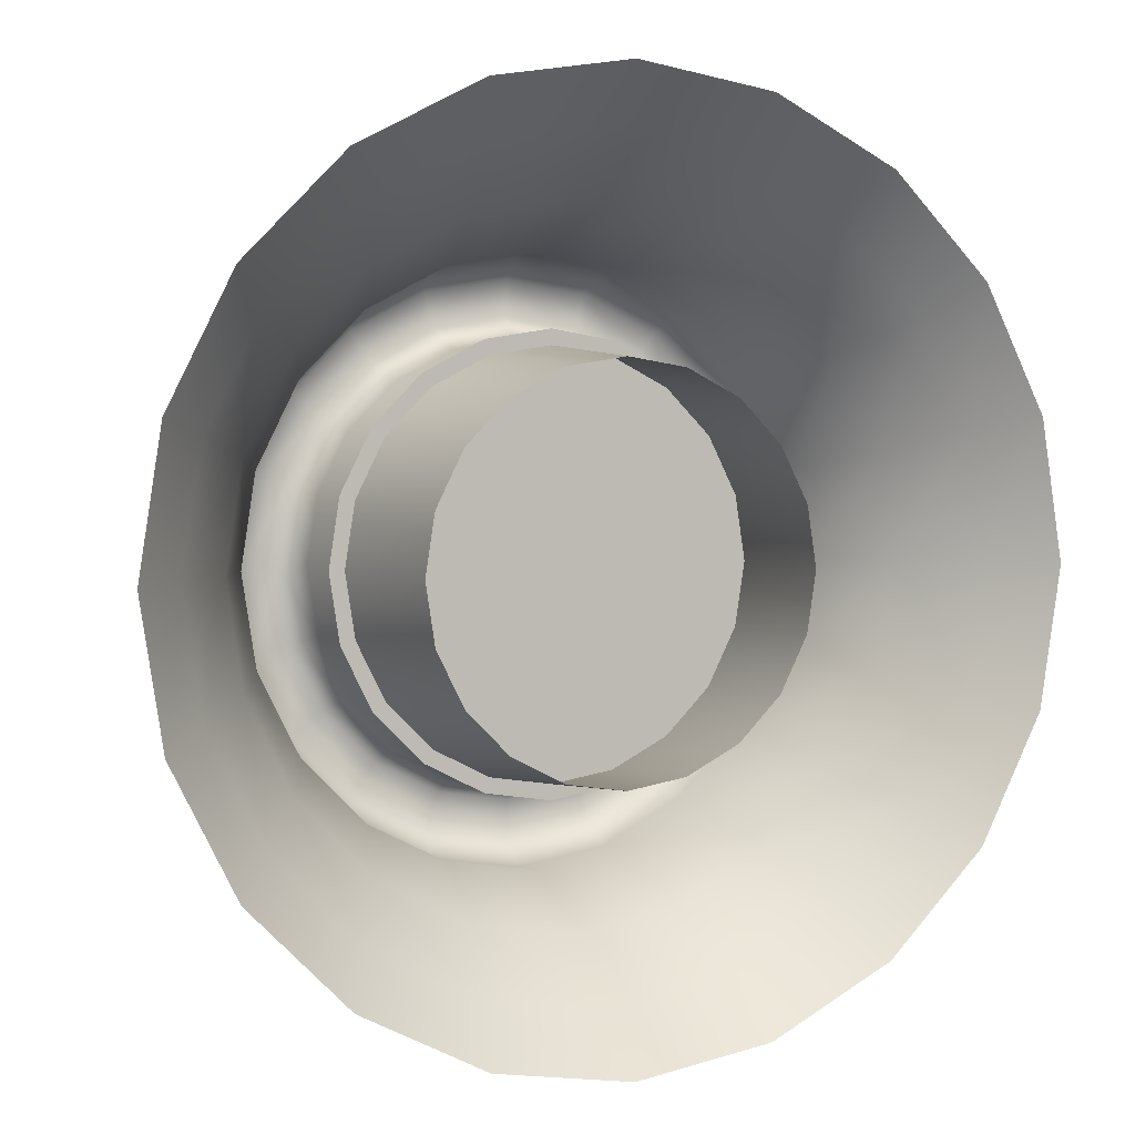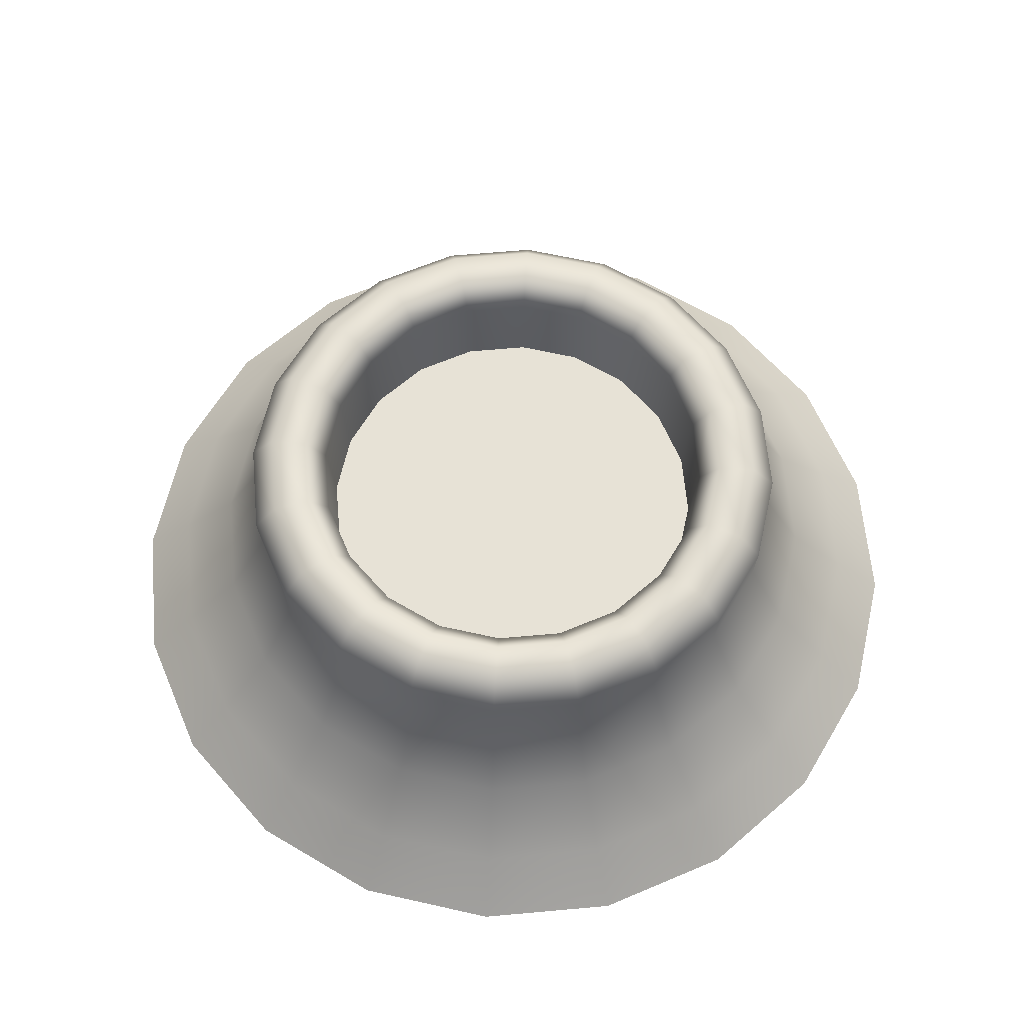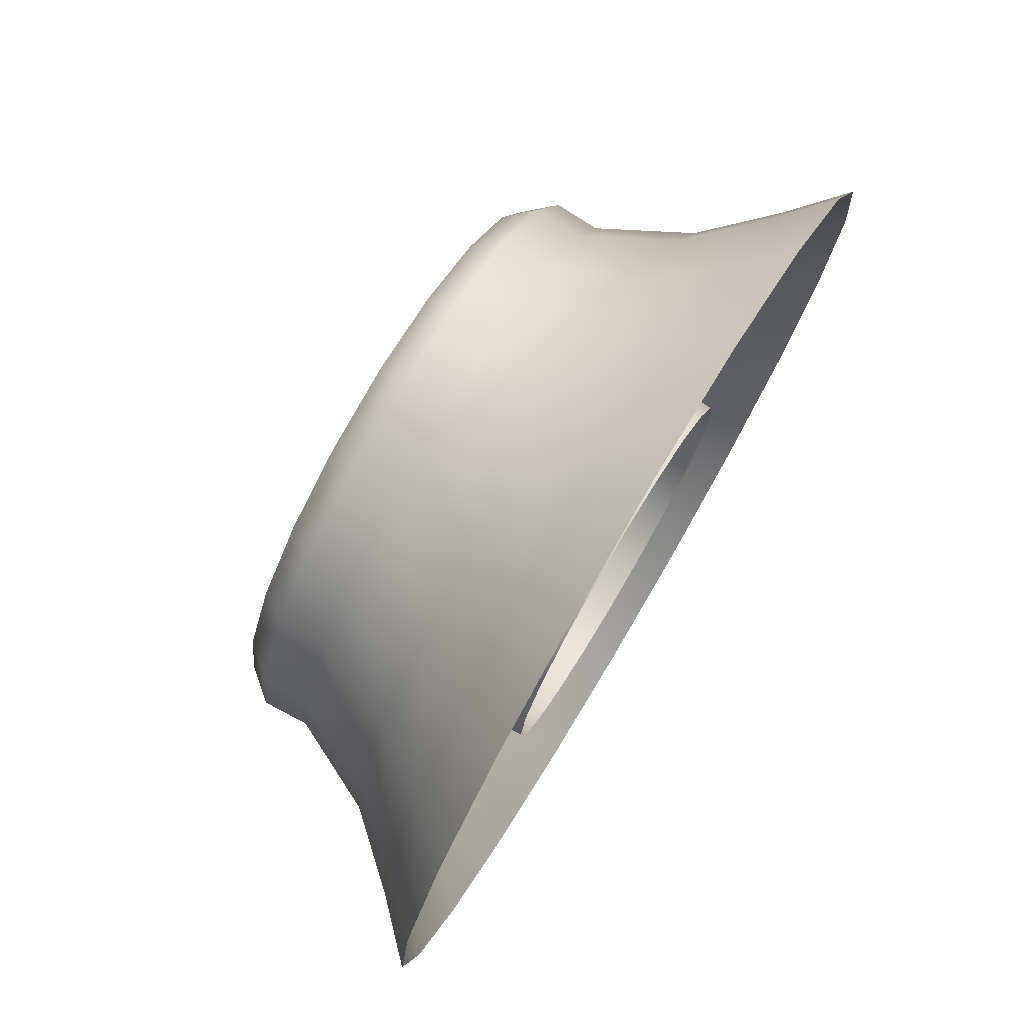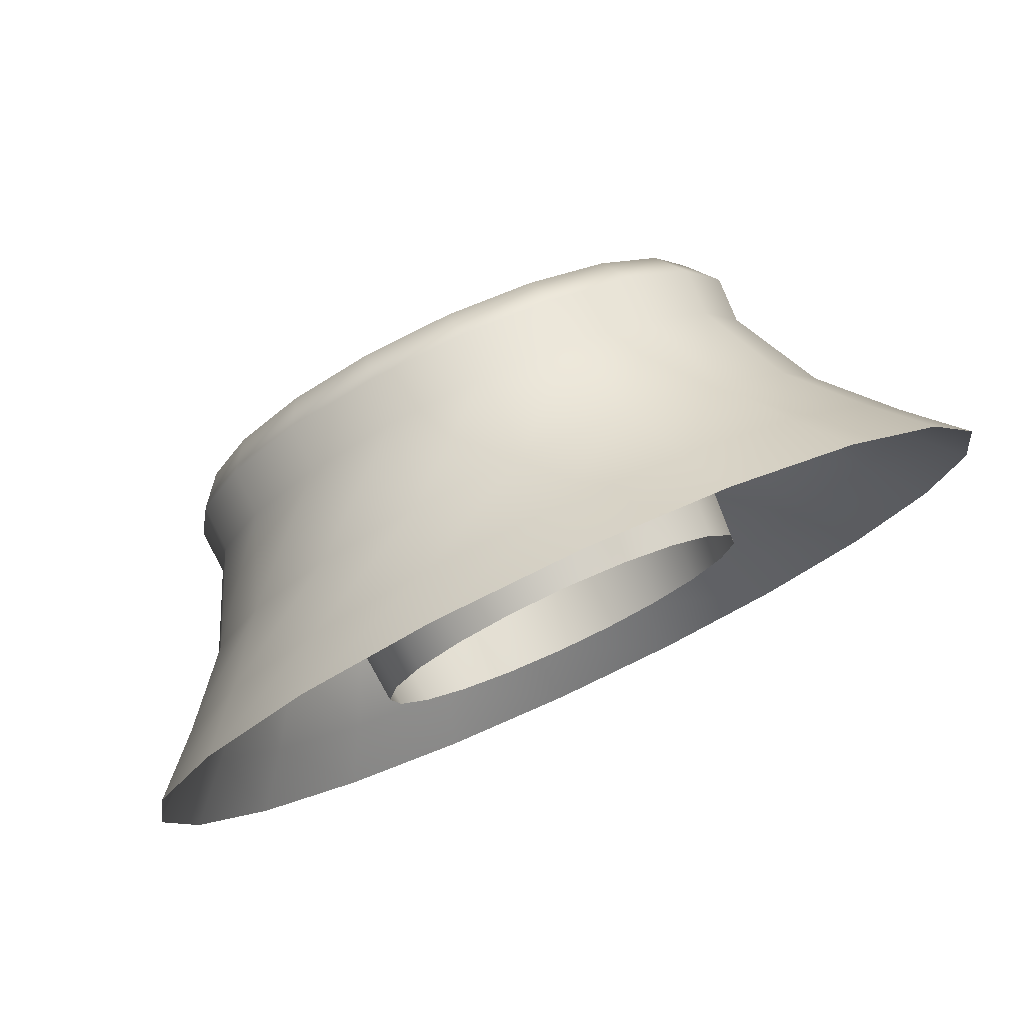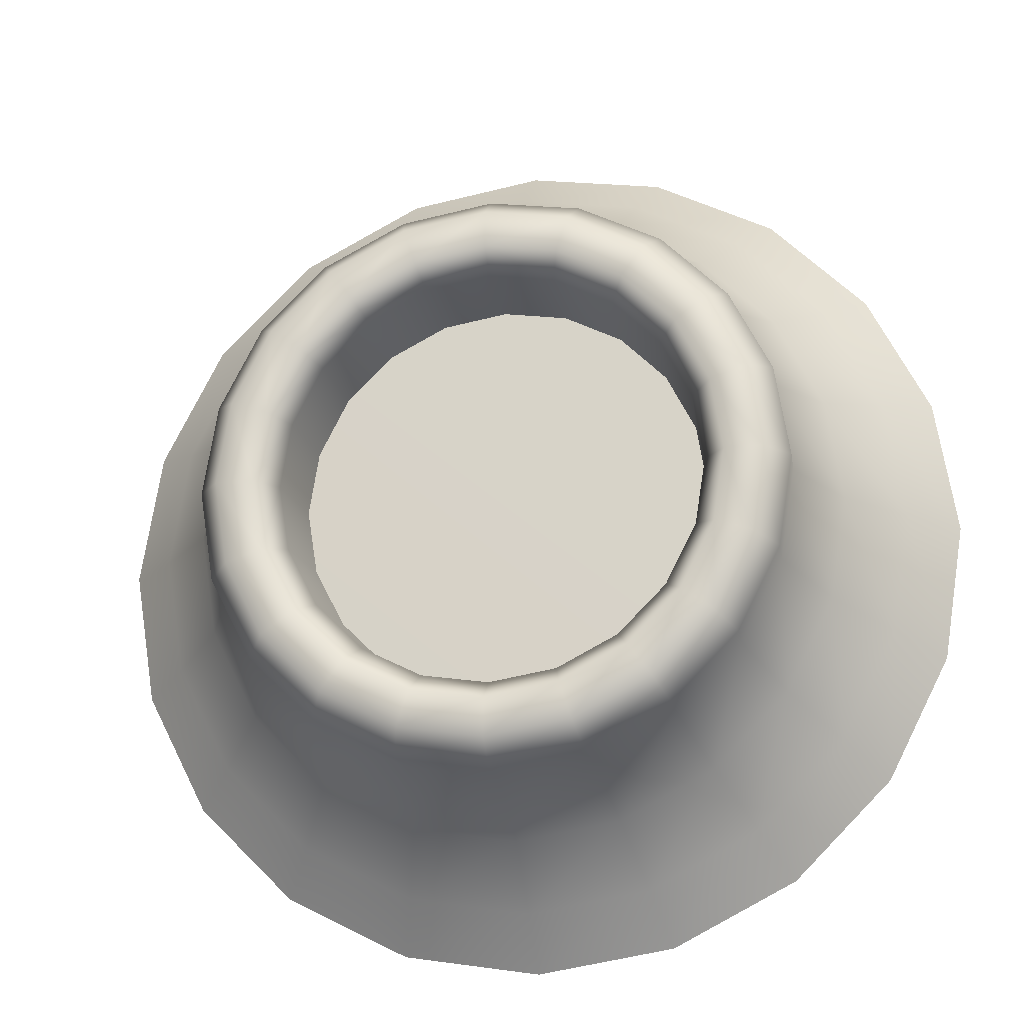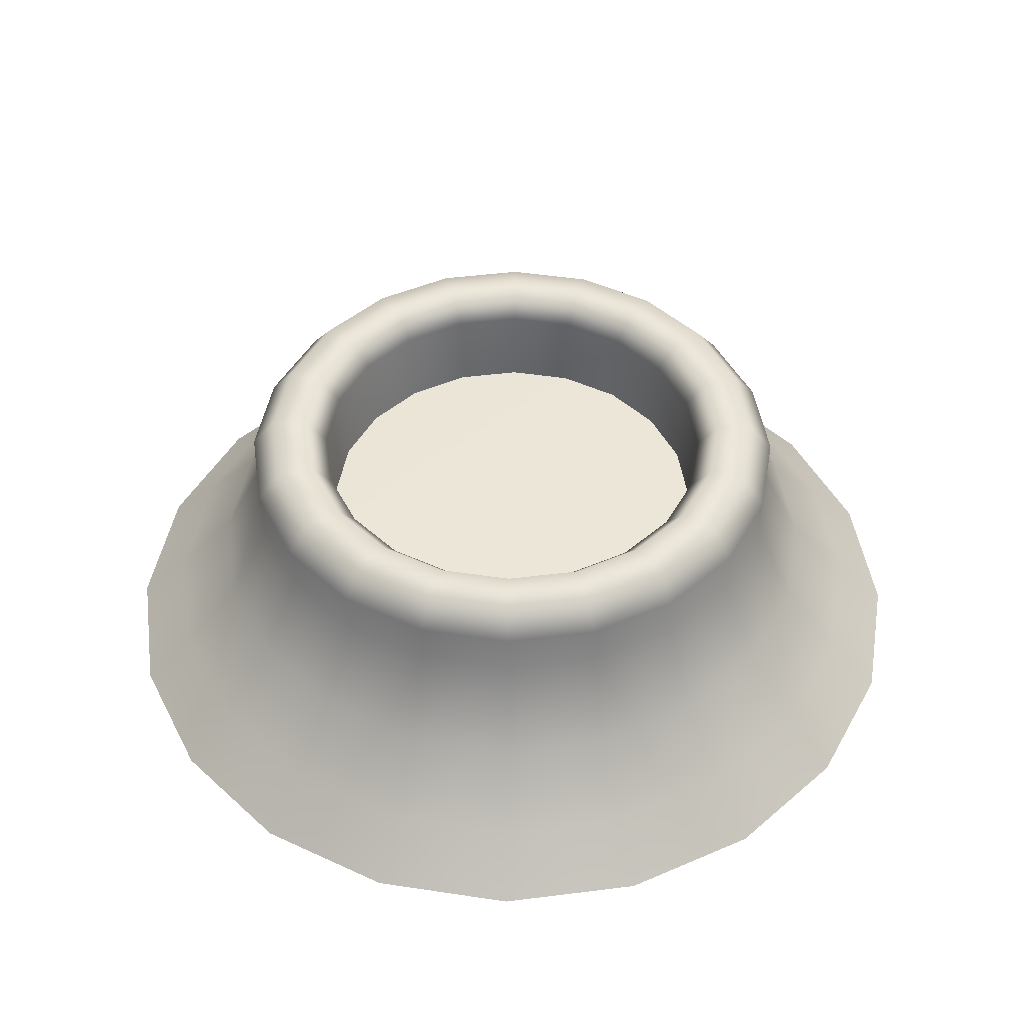
<metadata>
{"format":"obj","ext":"obj","renderer":"f3d","projection":"perspective","resolution":1024,"background":"white","views":[{"elev":3.2,"azim":-25.1,"up":"+Z"},{"elev":63.5,"azim":165.8,"up":"+Y"},{"elev":76.9,"azim":-59.3,"up":"+Z"},{"elev":77.8,"azim":-24.7,"up":"+Z"},{"elev":-19.5,"azim":-168.9,"up":"+Z"},{"elev":46.2,"azim":-179.2,"up":"+Y"}]}
</metadata>
<code>
g default
v 255.9 -3.655 -83.15
v 217.7 -3.655 -158.2
v 158.2 -3.655 -217.7
v 83.15 -3.655 -255.9
v 6.1e-05 -3.655 -269.1
v -83.15 -3.655 -255.9
v -158.2 -3.655 -217.7
v -217.7 -3.655 -158.2
v -255.9 -3.655 -83.15
v -269.1 -3.655 3.1e-05
v -255.9 -3.655 83.15
v -217.7 -3.655 158.2
v -158.2 -3.655 217.7
v -83.15 -3.655 255.9
v 6.1e-05 -3.655 269.1
v 83.15 -3.655 255.9
v 158.2 -3.655 217.7
v 217.7 -3.655 158.2
v 255.9 -3.655 83.15
v 269.1 -3.655 3.1e-05
v 154.4 165.7 -50.15
v 131.3 165.7 -95.4
v 95.4 165.7 -131.3
v 50.15 165.7 -154.4
v 6.1e-05 165.7 -162.3
v -50.15 165.7 -154.4
v -95.4 165.7 -131.3
v -131.3 165.7 -95.4
v -154.4 165.7 -50.15
v -162.3 165.7 0
v -154.4 165.7 50.15
v -131.3 165.7 95.4
v -95.4 165.7 131.3
v -50.15 165.7 154.4
v 6.1e-05 165.7 162.3
v 50.15 165.7 154.4
v 95.4 165.7 131.3
v 131.3 165.7 95.4
v 154.4 165.7 50.15
v 162.3 165.7 0
v 109.5 6.492 -35.57
v 93.12 6.492 -67.66
v 67.66 6.492 -93.12
v 35.57 6.492 -109.5
v 6.1e-05 6.492 -115.1
v -35.57 6.492 -109.5
v -67.66 6.492 -93.12
v -93.12 6.492 -67.66
v -109.5 6.492 -35.57
v -115.1 6.492 -1.5e-05
v -109.5 6.492 35.57
v -93.12 6.492 67.66
v -67.66 6.492 93.12
v -35.57 6.492 109.5
v 6.1e-05 6.492 115.1
v 35.57 6.492 109.5
v 67.66 6.492 93.12
v 93.12 6.492 67.66
v 109.5 6.492 35.57
v 115.1 6.492 -1.5e-05
v 168.2 148.1 -54.65
v 176.9 148.1 3.1e-05
v 168.2 148.1 54.65
v 143.1 148.1 104
v 104 148.1 143.1
v 54.65 148.1 168.2
v 6.1e-05 148.1 176.9
v -54.65 148.1 168.2
v -104 148.1 143.1
v -143.1 148.1 104
v -168.2 148.1 54.65
v -176.9 148.1 3.1e-05
v -168.2 148.1 -54.65
v -143.1 148.1 -104
v -104 148.1 -143.1
v -54.65 148.1 -168.2
v 6.1e-05 148.1 -176.9
v 54.65 148.1 -168.2
v 104 148.1 -143.1
v 143.1 148.1 -104
v 166.9 121.2 -54.25
v 142 121.2 -103.2
v 103.2 121.2 -142
v 54.25 121.2 -166.9
v 6.1e-05 121.2 -175.5
v -54.25 121.2 -166.9
v -103.2 121.2 -142
v -142 121.2 -103.2
v -166.9 121.2 -54.25
v -175.5 121.2 3.1e-05
v -166.9 121.2 54.25
v -142 121.2 103.2
v -103.2 121.2 142
v -54.25 121.2 166.9
v 6.1e-05 121.2 175.5
v 54.25 121.2 166.9
v 103.2 121.2 142
v 142 121.2 103.2
v 166.9 121.2 54.25
v 175.5 121.2 3.1e-05
v 226.1 27.23 -73.47
v 192.3 27.23 -139.7
v 139.7 27.23 -192.3
v 73.47 27.23 -226.1
v 6.1e-05 27.23 -237.7
v -73.47 27.23 -226.1
v -139.7 27.23 -192.3
v -192.3 27.23 -139.7
v -226.1 27.23 -73.47
v -237.7 27.23 3.1e-05
v -226.1 27.23 73.47
v -192.3 27.23 139.7
v -139.7 27.23 192.3
v -73.47 27.23 226.1
v 6.1e-05 27.23 237.7
v 73.47 27.23 226.1
v 139.7 27.23 192.3
v 192.3 27.23 139.7
v 226.1 27.23 73.47
v 237.7 27.23 3.1e-05
v 133 165.7 -43.21
v 120.9 150.9 -39.28
v 113.1 165.7 -82.18
v 102.8 150.9 -74.71
v 82.18 165.7 -113.1
v 74.72 150.9 -102.8
v 43.21 165.7 -133
v 39.28 150.9 -120.9
v 6.1e-05 165.7 -139.8
v 6.1e-05 150.9 -127.1
v -43.21 165.7 -133
v -39.28 150.9 -120.9
v -82.18 165.7 -113.1
v -74.71 150.9 -102.8
v -113.1 165.7 -82.18
v -102.8 150.9 -74.71
v -133 165.7 -43.21
v -120.9 150.9 -39.28
v -139.8 165.7 0
v -127.1 150.9 0
v -133 165.7 43.21
v -120.9 150.9 39.28
v -113.1 165.7 82.18
v -102.8 150.9 74.71
v -82.18 165.7 113.1
v -74.71 150.9 102.8
v -43.21 165.7 133
v -39.28 150.9 120.9
v 6.1e-05 165.7 139.8
v 6.1e-05 150.9 127.1
v 43.21 165.7 133
v 39.28 150.9 120.9
v 82.18 165.7 113.1
v 74.71 150.9 102.8
v 113.1 165.7 82.18
v 102.8 150.9 74.71
v 133 165.7 43.21
v 120.9 150.9 39.28
v 139.8 165.7 0
v 127.1 150.9 0
v 163.2 67.31 -118.6
v 191.9 67.31 -62.36
v 201.8 67.31 3.1e-05
v 191.9 67.31 62.36
v 163.2 67.31 118.6
v 118.6 67.31 163.2
v 62.36 67.31 191.9
v 6.1e-05 67.31 201.8
v -62.36 67.31 191.9
v -118.6 67.31 163.2
v -163.2 67.31 118.6
v -191.9 67.31 62.36
v -201.8 67.31 3.1e-05
v -191.9 67.31 -62.36
v -163.2 67.31 -118.6
v -118.6 67.31 -163.2
v -62.36 67.31 -191.9
v 6.1e-05 67.31 -201.8
v 62.36 67.31 -191.9
v 118.6 67.31 -163.2
v 6.1e-05 102.7 0
v 125.9 102.2 -40.9
v 107.1 102.2 -77.8
v 77.8 102.2 -107.1
v 40.9 102.2 -125.9
v 6.1e-05 102.2 -132.4
v -40.9 102.2 -125.9
v -77.8 102.2 -107.1
v -107.1 102.2 -77.8
v -125.9 102.2 -40.9
v -132.4 102.2 -1.5e-05
v -125.9 102.2 40.9
v -107.1 102.2 77.8
v -77.8 102.2 107.1
v -40.9 102.2 125.9
v 6.1e-05 102.2 132.4
v 40.9 102.2 125.9
v 77.8 102.2 107.1
v 107.1 102.2 77.8
v 125.9 102.2 40.9
v 132.4 102.2 -1.5e-05
g MP_SM_St_TermaPequena_v01
f 81 82 80 61
f 82 83 79 80
f 83 84 78 79
f 84 85 77 78
f 85 86 76 77
f 86 87 75 76
f 87 88 74 75
f 88 89 73 74
f 89 90 72 73
f 90 91 71 72
f 91 92 70 71
f 92 93 69 70
f 93 94 68 69
f 94 95 67 68
f 95 96 66 67
f 96 97 65 66
f 97 98 64 65
f 98 99 63 64
f 99 100 62 63
f 100 81 61 62
f 62 61 21 40
f 63 62 40 39
f 64 63 39 38
f 65 64 38 37
f 66 65 37 36
f 67 66 36 35
f 68 67 35 34
f 69 68 34 33
f 70 69 33 32
f 71 70 32 31
f 72 71 31 30
f 73 72 30 29
f 74 73 29 28
f 75 74 28 27
f 76 75 27 26
f 77 76 26 25
f 78 77 25 24
f 79 78 24 23
f 80 79 23 22
f 61 80 22 21
f 161 162 101 102
f 180 161 102 103
f 179 180 103 104
f 178 179 104 105
f 177 178 105 106
f 176 177 106 107
f 175 176 107 108
f 174 175 108 109
f 173 174 109 110
f 172 173 110 111
f 171 172 111 112
f 170 171 112 113
f 169 170 113 114
f 168 169 114 115
f 167 168 115 116
f 166 167 116 117
f 165 166 117 118
f 164 165 118 119
f 163 164 119 120
f 101 162 163 120
f 1 2 102 101
f 2 3 103 102
f 3 4 104 103
f 4 5 105 104
f 5 6 106 105
f 6 7 107 106
f 7 8 108 107
f 8 9 109 108
f 9 10 110 109
f 10 11 111 110
f 11 12 112 111
f 12 13 113 112
f 13 14 114 113
f 14 15 115 114
f 15 16 116 115
f 16 17 117 116
f 17 18 118 117
f 18 19 119 118
f 19 20 120 119
f 20 1 101 120
f 121 122 160 159
f 122 121 123 124
f 124 123 125 126
f 126 125 127 128
f 128 127 129 130
f 130 129 131 132
f 132 131 133 134
f 134 133 135 136
f 136 135 137 138
f 138 137 139 140
f 140 139 141 142
f 142 141 143 144
f 144 143 145 146
f 146 145 147 148
f 148 147 149 150
f 150 149 151 152
f 152 151 153 154
f 154 153 155 156
f 156 155 157 158
f 158 157 159 160
f 21 22 123 121
f 22 23 125 123
f 23 24 127 125
f 24 25 129 127
f 25 26 131 129
f 26 27 133 131
f 27 28 135 133
f 28 29 137 135
f 29 30 139 137
f 30 31 141 139
f 31 32 143 141
f 32 33 145 143
f 33 34 147 145
f 34 35 149 147
f 35 36 151 149
f 36 37 153 151
f 37 38 155 153
f 38 39 157 155
f 39 40 159 157
f 40 21 121 159
f 122 124 42 41
f 124 126 43 42
f 126 128 44 43
f 128 130 45 44
f 130 132 46 45
f 132 134 47 46
f 134 136 48 47
f 136 138 49 48
f 138 140 50 49
f 140 142 51 50
f 142 144 52 51
f 144 146 53 52
f 146 148 54 53
f 148 150 55 54
f 150 152 56 55
f 152 154 57 56
f 154 156 58 57
f 156 158 59 58
f 158 160 60 59
f 160 122 41 60
f 82 81 162 161
f 163 162 81 100
f 100 99 164 163
f 99 98 165 164
f 98 97 166 165
f 97 96 167 166
f 96 95 168 167
f 95 94 169 168
f 94 93 170 169
f 93 92 171 170
f 92 91 172 171
f 91 90 173 172
f 90 89 174 173
f 89 88 175 174
f 88 87 176 175
f 87 86 177 176
f 86 85 178 177
f 85 84 179 178
f 84 83 180 179
f 83 82 161 180
f 182 183 181
f 183 184 181
f 184 185 181
f 185 186 181
f 186 187 181
f 187 188 181
f 188 189 181
f 189 190 181
f 190 191 181
f 191 192 181
f 192 193 181
f 193 194 181
f 194 195 181
f 195 196 181
f 196 197 181
f 197 198 181
f 198 199 181
f 199 200 181
f 200 201 181
f 201 182 181

</code>
